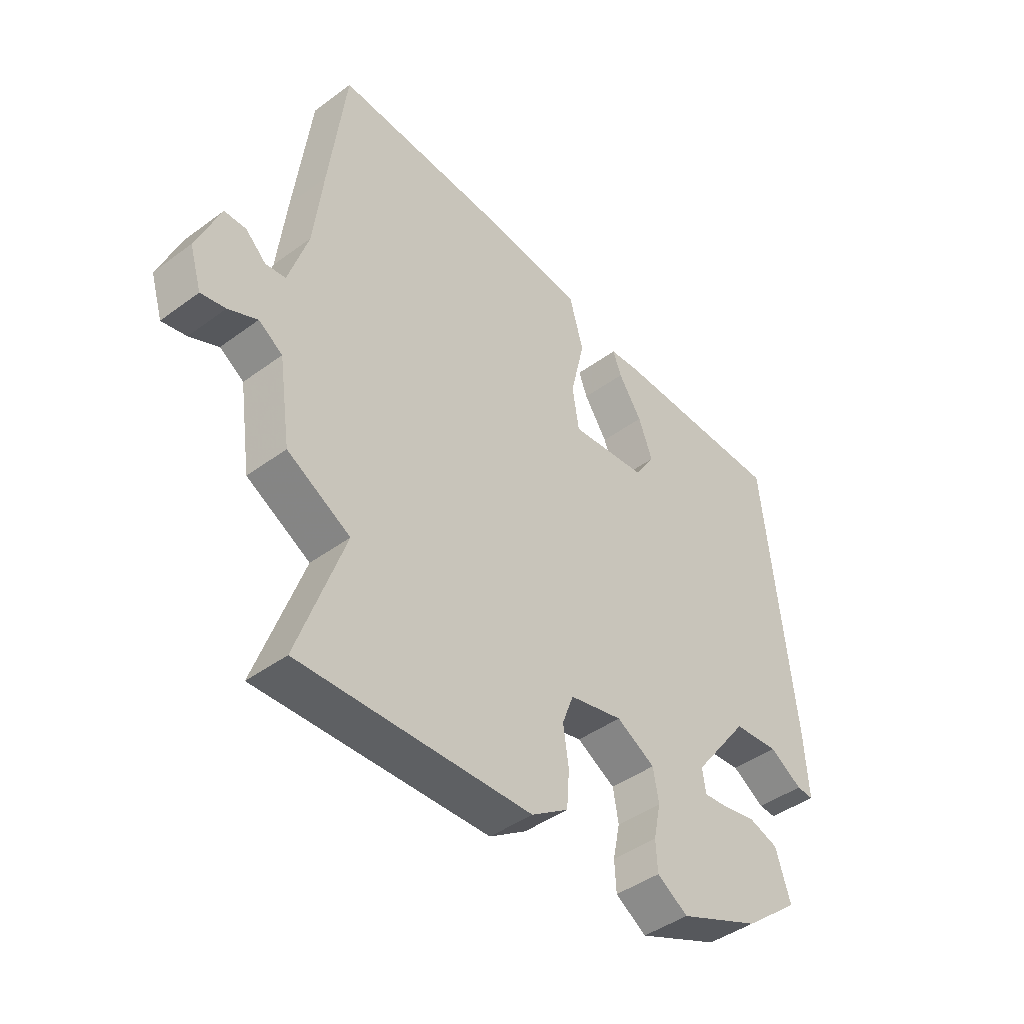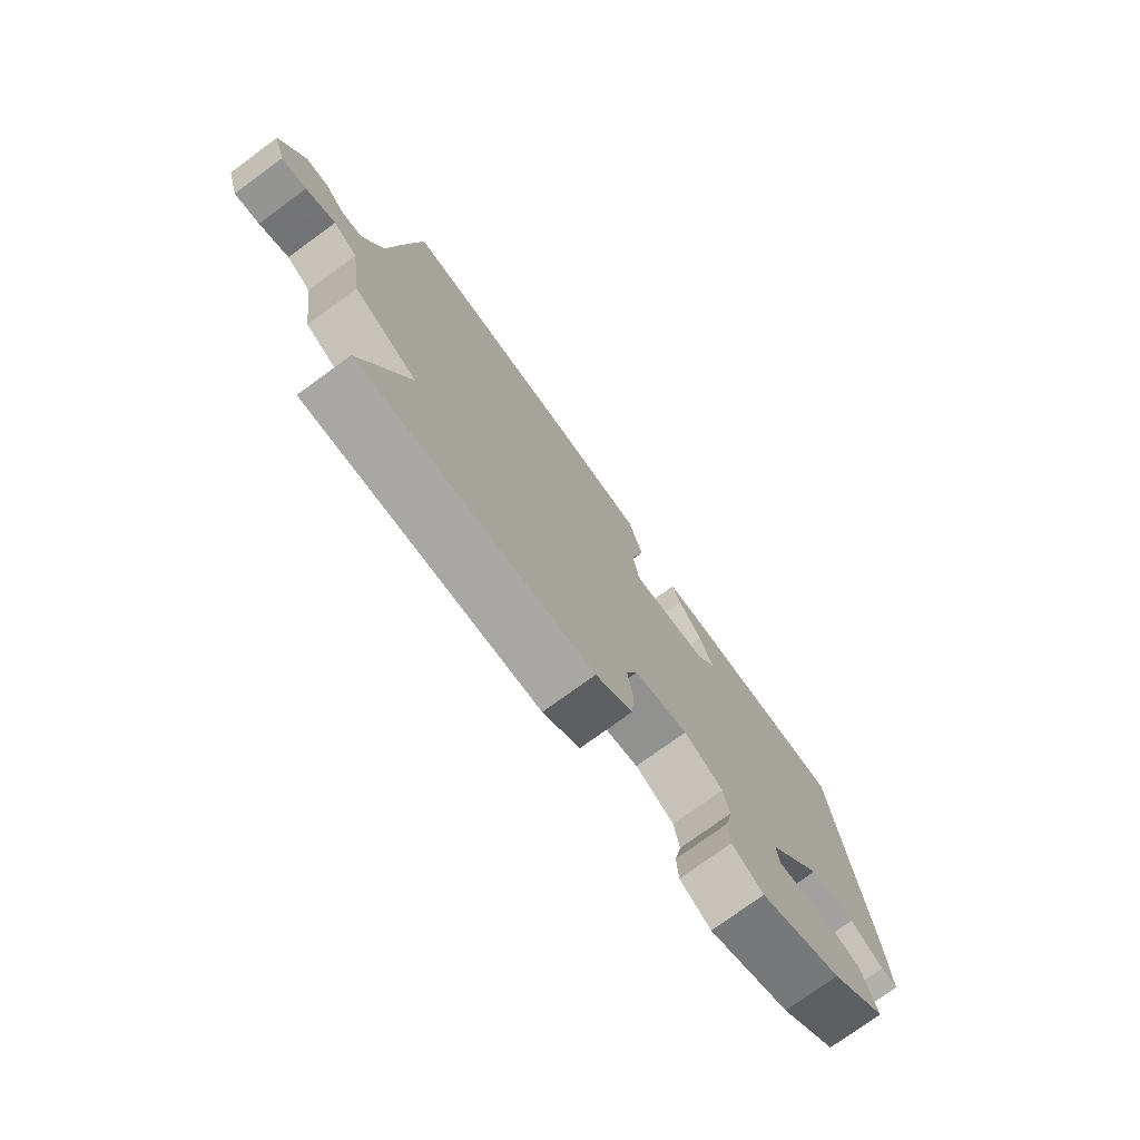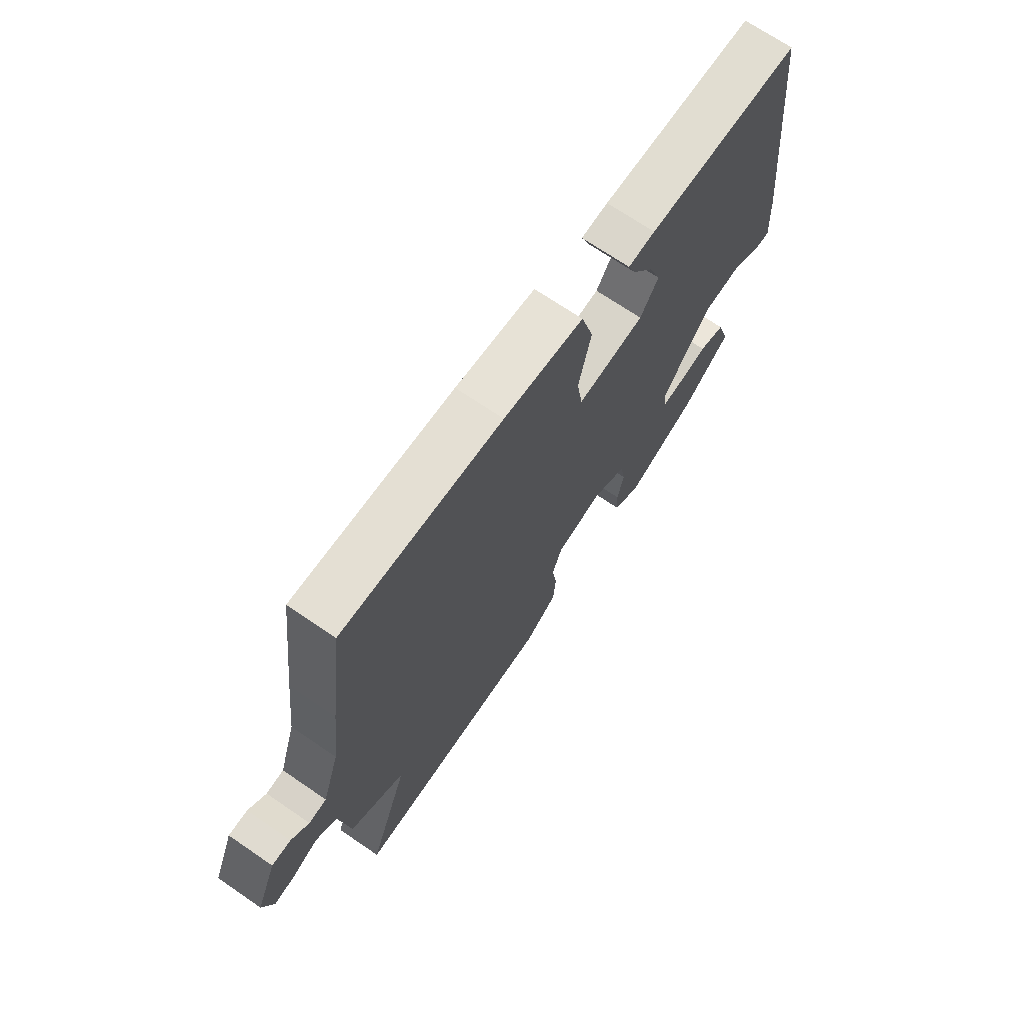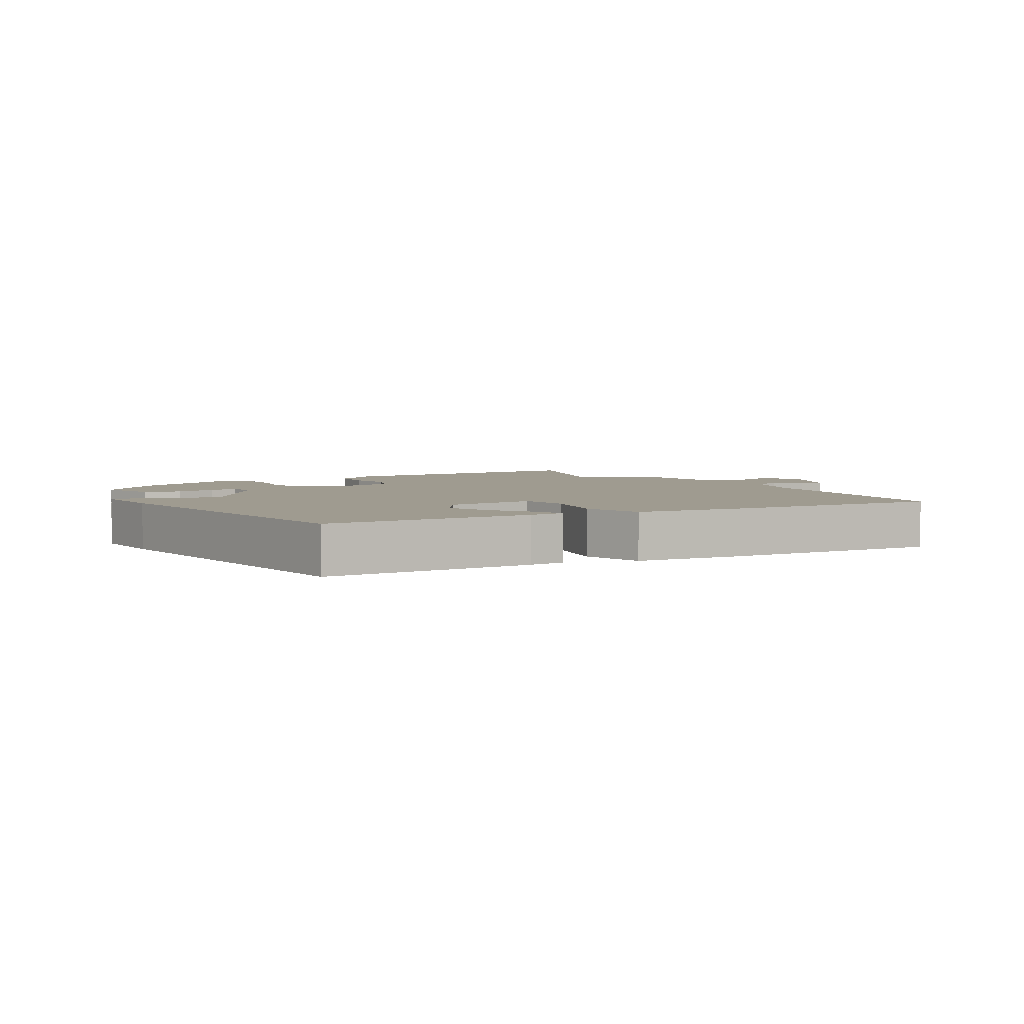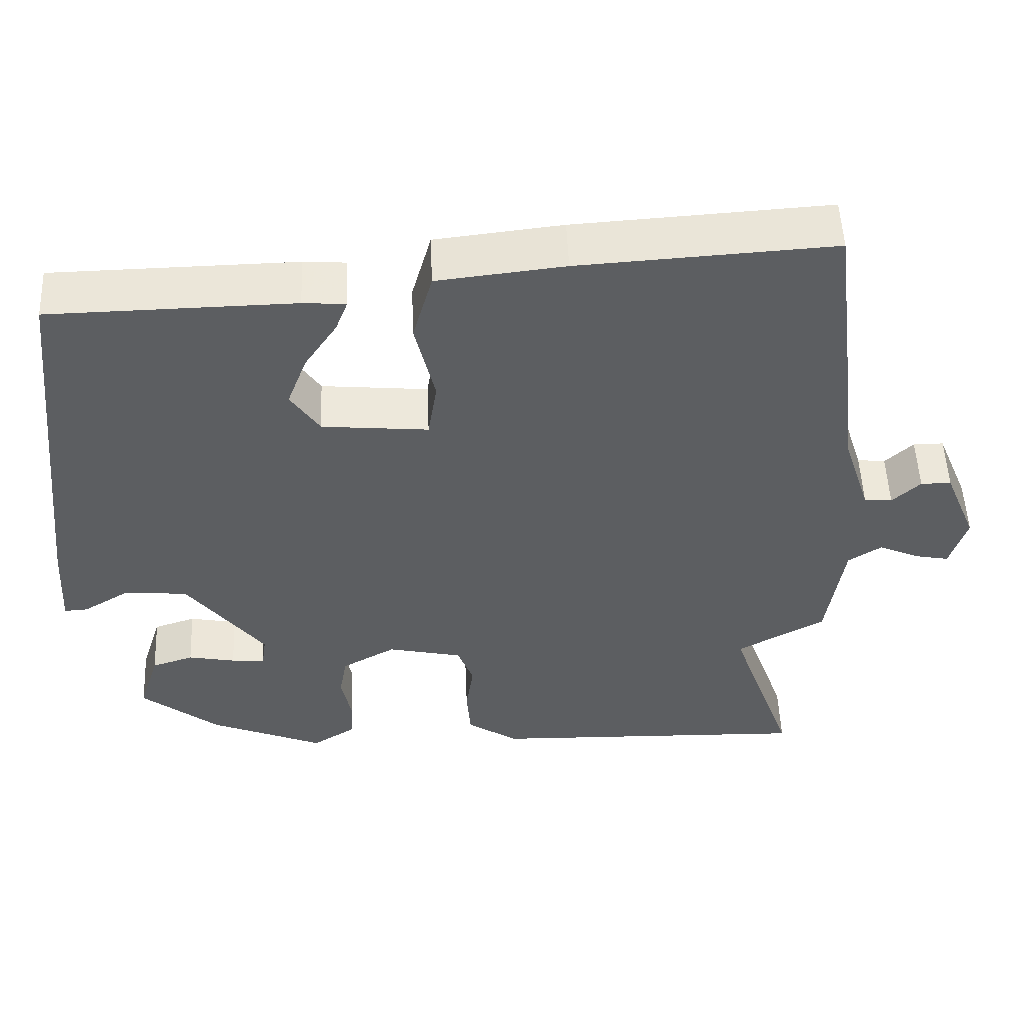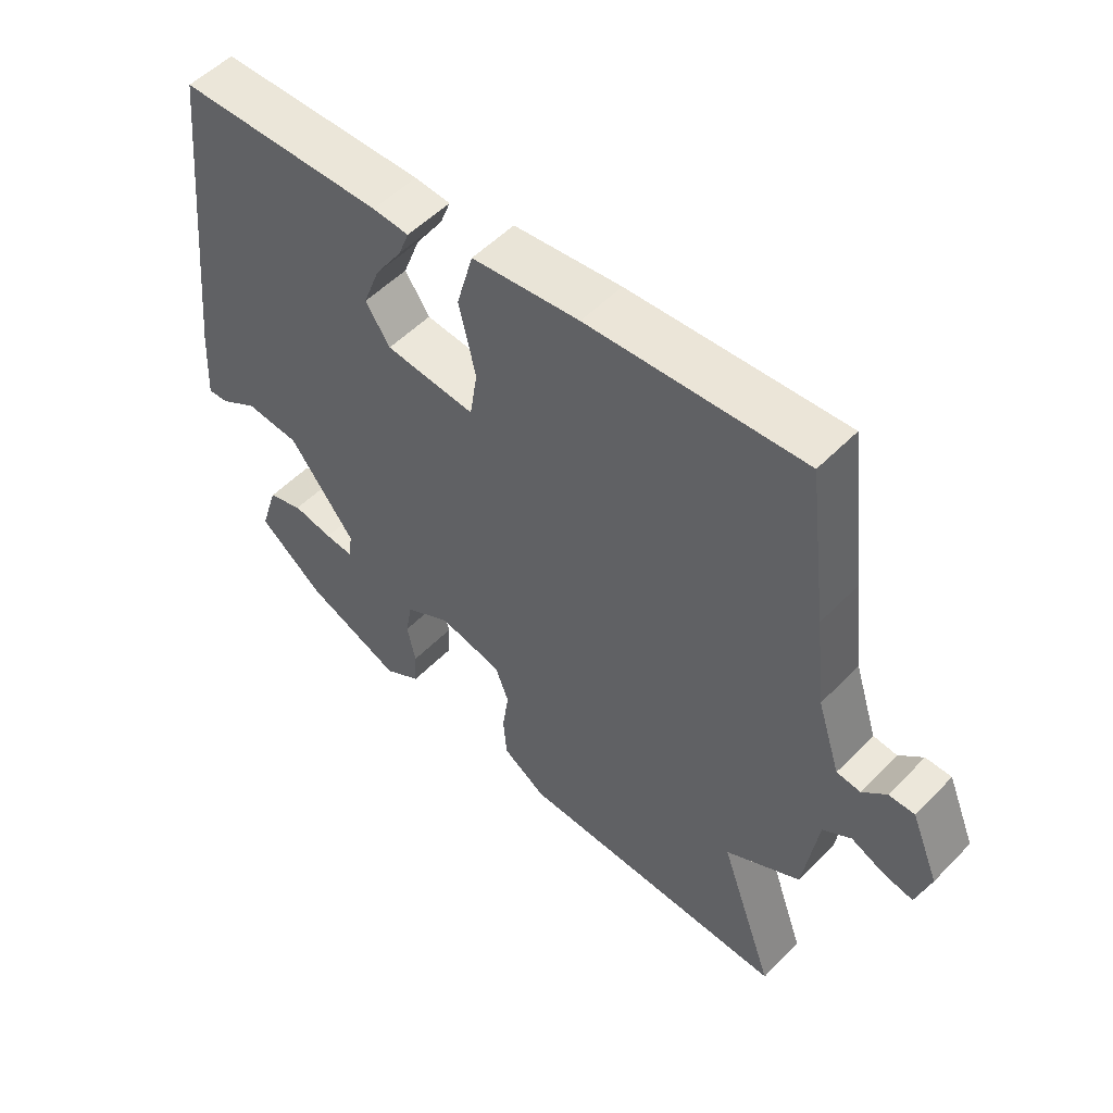
<metadata>
{"format":"obj","ext":"obj","renderer":"f3d","projection":"perspective","resolution":1024,"background":"white","views":[{"elev":-43.5,"azim":131.0,"up":"+Z"},{"elev":-75.8,"azim":126.1,"up":"+Z"},{"elev":70.0,"azim":124.4,"up":"+Z"},{"elev":4.1,"azim":-31.3,"up":"+Y"},{"elev":52.3,"azim":-2.4,"up":"+Z"},{"elev":53.1,"azim":42.8,"up":"+Z"}]}
</metadata>
<code>
v -0.49 0.07 0.474
v -0.169 0.07 0.48
v -0.113 0.07 0.476
v -0.129 0.07 0.434
v -0.172 0.07 0.369
v -0.198 0.07 0.3
v -0.16 0.07 0.243
v -0.02 0.07 0.23
v -0.008 0.07 0.307
v -0.034 0.07 0.419
v -0.008 0.07 0.512
v 0.159 0.07 0.531
v 0.493 0.07 0.552
v 0.524 0.07 0.306
v 0.541 0.07 0.161
v 0.577 0.07 0.049
v 0.614 0.07 0.045
v 0.651 0.07 0.08
v 0.691 0.07 0.08
v 0.734 0.07 -0.024
v 0.712 0.07 -0.096
v 0.667 0.07 -0.087
v 0.614 0.07 -0.063
v 0.57 0.07 -0.092
v 0.548 0.07 -0.242
v 0.432 0.07 -0.307
v 0.517 0.07 -0.548
v 0.093 0.07 -0.536
v 0.025 0.07 -0.491
v 0.02 0.07 -0.424
v 0.03 0.07 -0.354
v 0.009 0.07 -0.298
v -0.089 0.07 -0.276
v -0.16 0.07 -0.316
v -0.17 0.07 -0.374
v -0.157 0.07 -0.437
v -0.16 0.07 -0.492
v -0.217 0.07 -0.528
v -0.367 0.07 -0.465
v -0.469 0.07 -0.383
v -0.442 0.07 -0.297
v -0.387 0.07 -0.279
v -0.325 0.07 -0.291
v -0.281 0.07 -0.295
v -0.275 0.07 -0.252
v -0.377 0.07 -0.118
v -0.461 0.07 -0.111
v -0.521 0.07 -0.148
v -0.552 0.07 -0.15
v -0.545 0.07 -0.034
v -0.49 0 0.474
v -0.169 0 0.48
v -0.113 0 0.476
v -0.129 0 0.434
v -0.172 0 0.369
v -0.198 0 0.3
v -0.16 0 0.243
v -0.02 0 0.23
v -0.008 0 0.307
v -0.034 0 0.419
v -0.008 0 0.512
v 0.159 0 0.531
v 0.493 0 0.552
v 0.524 0 0.306
v 0.541 0 0.161
v 0.577 0 0.049
v 0.614 0 0.045
v 0.651 0 0.08
v 0.691 0 0.08
v 0.734 0 -0.024
v 0.712 0 -0.096
v 0.667 0 -0.087
v 0.614 0 -0.063
v 0.57 0 -0.092
v 0.548 0 -0.242
v 0.432 0 -0.307
v 0.517 0 -0.548
v 0.093 0 -0.536
v 0.025 0 -0.491
v 0.02 0 -0.424
v 0.03 0 -0.354
v 0.009 0 -0.298
v -0.089 0 -0.276
v -0.16 0 -0.316
v -0.17 0 -0.374
v -0.157 0 -0.437
v -0.16 0 -0.492
v -0.217 0 -0.528
v -0.367 0 -0.465
v -0.469 0 -0.383
v -0.442 0 -0.297
v -0.387 0 -0.279
v -0.325 0 -0.291
v -0.281 0 -0.295
v -0.275 0 -0.252
v -0.377 0 -0.118
v -0.461 0 -0.111
v -0.521 0 -0.148
v -0.552 0 -0.15
v -0.545 0 -0.034
f 1 2 3
f 50 1 3
f 49 50 3
f 48 49 3
f 47 48 3
f 41 42 43
f 40 41 43
f 39 40 43
f 38 39 43
f 37 38 43
f 36 37 43
f 35 36 43
f 34 35 43 44
f 33 34 44 45
f 29 30 31
f 28 29 31
f 27 28 31
f 26 27 31
f 26 31 32
f 25 26 32
f 24 25 32
f 23 24 32 33
f 21 22 23
f 20 21 23
f 19 20 23
f 18 19 23
f 17 18 23
f 33 45 46
f 23 33 46
f 17 23 46
f 16 17 46
f 13 14 15
f 12 13 15
f 11 12 15
f 10 11 15
f 9 10 15
f 3 4 5
f 47 3 5
f 47 5 6
f 46 47 6 7
f 16 46 7 8
f 8 9 15 16
f 53 52 51
f 53 51 100
f 53 100 99
f 53 99 98
f 53 98 97
f 93 92 91
f 93 91 90
f 93 90 89
f 93 89 88
f 93 88 87
f 93 87 86
f 93 86 85
f 94 93 85 84
f 95 94 84 83
f 81 80 79
f 81 79 78
f 81 78 77
f 81 77 76
f 82 81 76
f 82 76 75
f 82 75 74
f 83 82 74 73
f 73 72 71
f 73 71 70
f 73 70 69
f 73 69 68
f 73 68 67
f 96 95 83
f 96 83 73
f 96 73 67
f 96 67 66
f 65 64 63
f 65 63 62
f 65 62 61
f 65 61 60
f 65 60 59
f 55 54 53
f 55 53 97
f 56 55 97
f 57 56 97 96
f 58 57 96 66
f 66 65 59 58
f 1 51 52 2
f 2 52 53 3
f 3 53 54 4
f 4 54 55 5
f 5 55 56 6
f 6 56 57 7
f 7 57 58 8
f 8 58 59 9
f 9 59 60 10
f 10 60 61 11
f 11 61 62 12
f 12 62 63 13
f 13 63 64 14
f 14 64 65 15
f 15 65 66 16
f 16 66 67 17
f 17 67 68 18
f 18 68 69 19
f 19 69 70 20
f 20 70 71 21
f 21 71 72 22
f 22 72 73 23
f 23 73 74 24
f 24 74 75 25
f 25 75 76 26
f 26 76 77 27
f 27 77 78 28
f 28 78 79 29
f 29 79 80 30
f 30 80 81 31
f 31 81 82 32
f 32 82 83 33
f 33 83 84 34
f 34 84 85 35
f 35 85 86 36
f 36 86 87 37
f 37 87 88 38
f 38 88 89 39
f 39 89 90 40
f 40 90 91 41
f 41 91 92 42
f 42 92 93 43
f 43 93 94 44
f 44 94 95 45
f 45 95 96 46
f 46 96 97 47
f 47 97 98 48
f 48 98 99 49
f 49 99 100 50
f 50 100 51 1

</code>
